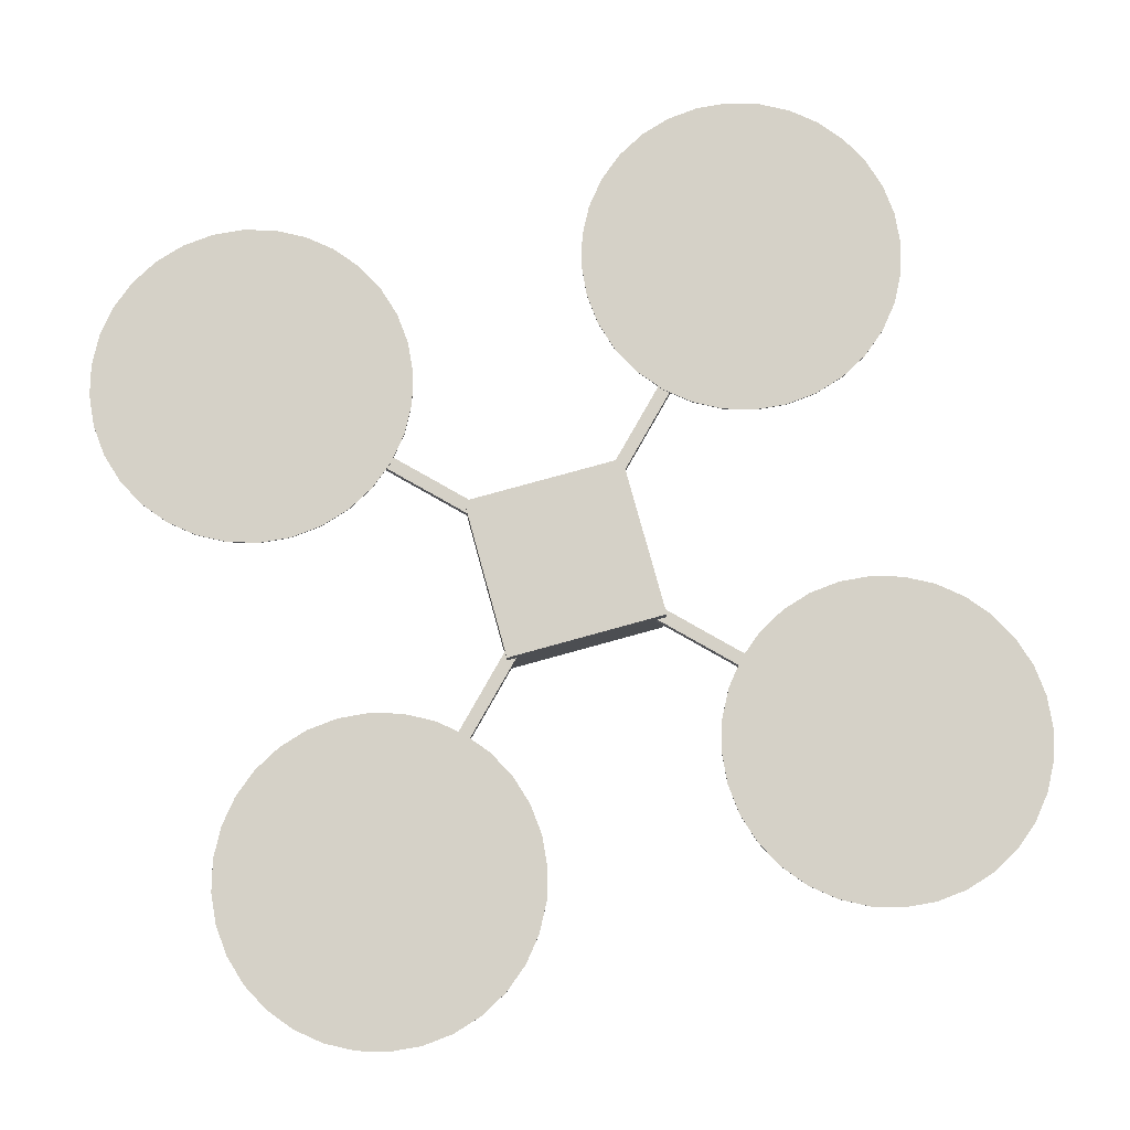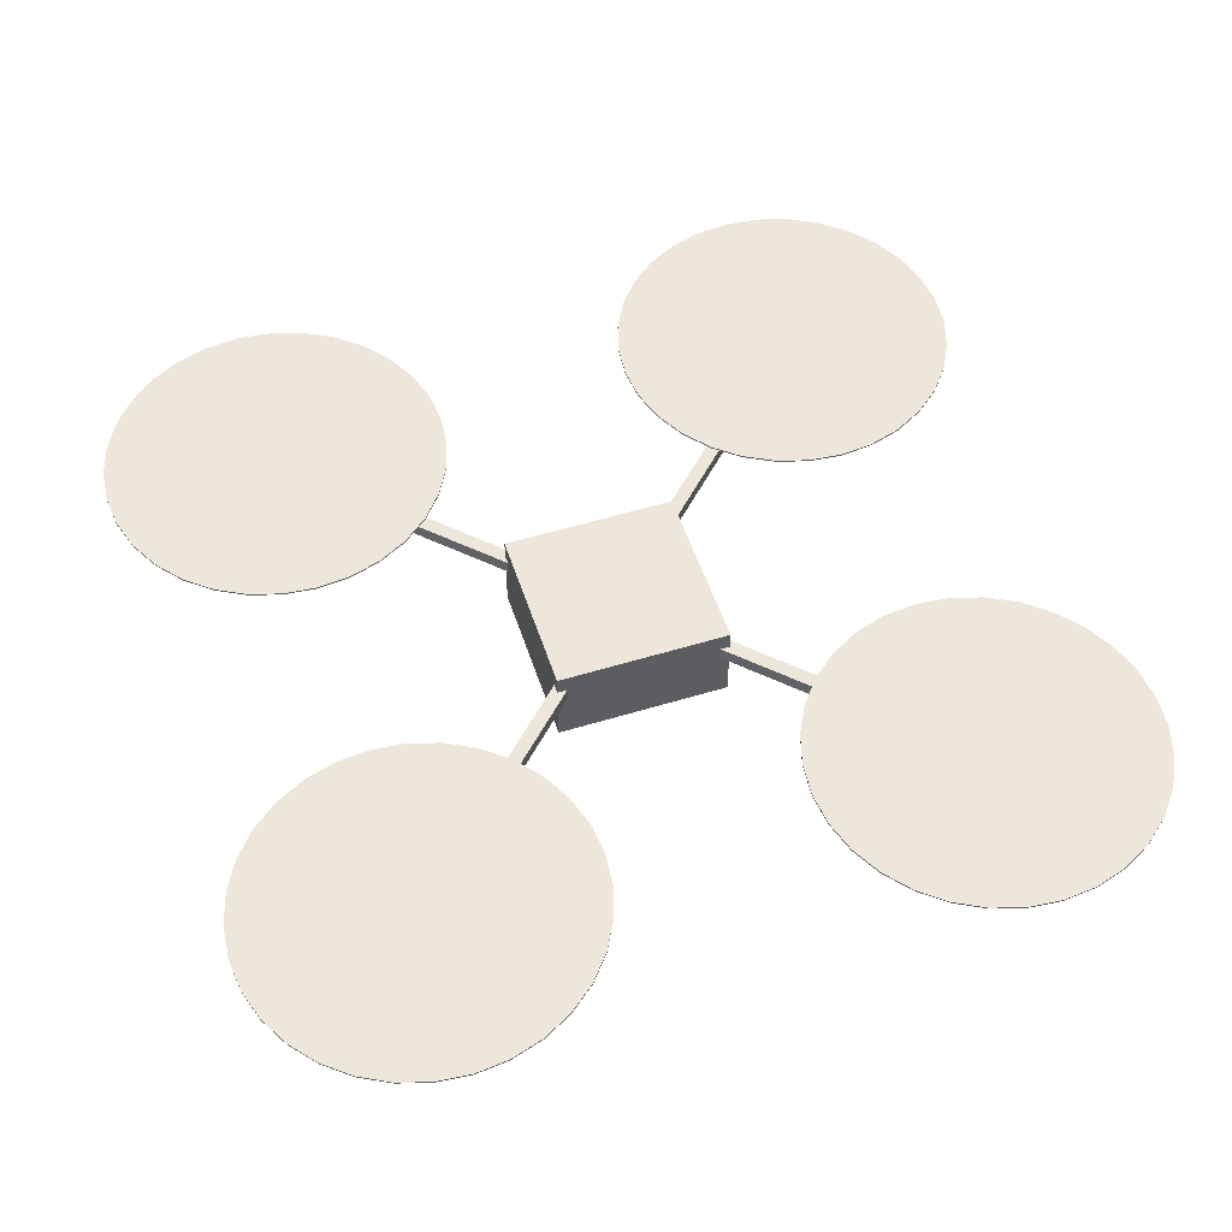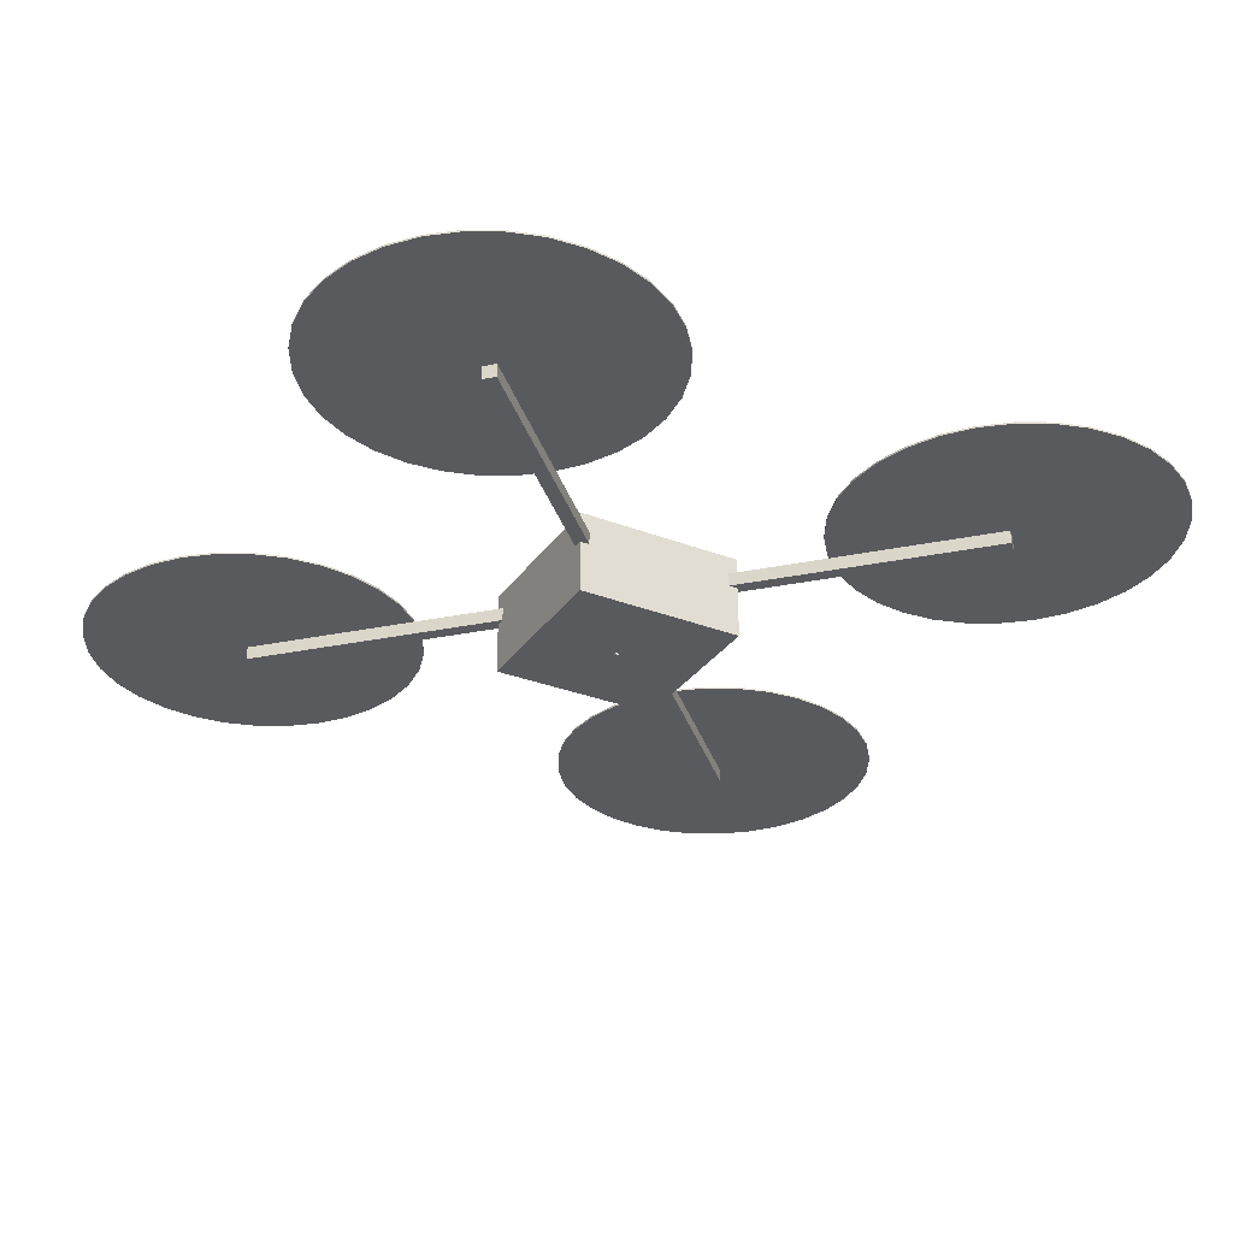
<metadata>
{"format":"obj","ext":"obj","renderer":"f3d","projection":"perspective","resolution":1024,"background":"white","views":[{"elev":79.5,"azim":-15.4,"up":"+Z"},{"elev":53.3,"azim":71.9,"up":"+Z"},{"elev":-31.2,"azim":151.2,"up":"+Z"}]}
</metadata>
<code>
o Cube
v 0.001 -0.001 0.001
v 0.001 -0.001 -0.001
v -0.001 -0.001 0.001
v -0.001 -0.001 -0.001
v 0.001 0.001 0.001
v 0.001 0.001 -0.001
v -0.001 0.001 0.001
v -0.001 0.001 -0.001
f 1 5 7 3
f 4 3 7 8
f 8 7 5 6
f 6 2 4 8
f 2 1 3 4
f 6 5 1 2
o model
v 0.1619 -0.1563 0.039
v 0.05 -0.04434 0.039
v 0.05 -0.05 0.039
v 0.1563 -0.1619 0.039
v 0.04434 -0.05 0.039
v 0.1619 0.1563 0.039
v 0.05 0.05 0.039
v 0.05 0.04434 0.039
v 0.1563 0.1619 0.039
v 0.04434 0.05 0.039
v -0.1563 0.1619 0.039
v -0.05 0.05 0.039
v -0.04434 0.05 0.039
v -0.1619 0.1563 0.039
v -0.05 0.04434 0.039
v -0.05 -0.05 0.039
v -0.1563 -0.1619 0.039
v -0.04434 -0.05 0.039
v -0.1619 -0.1563 0.039
v -0.05 -0.04434 0.039
v 0.05 -0.04434 0.031
v 0.1619 -0.1563 0.031
v 0.05 -0.05 0.031
v 0.1563 -0.1619 0.031
v 0.04434 -0.05 0.031
v 0.1563 0.1619 0.031
v 0.05 0.05 0.031
v 0.04434 0.05 0.031
v 0.1619 0.1563 0.031
v 0.05 0.04434 0.031
v -0.1619 0.1563 0.031
v -0.05 0.05 0.031
v -0.05 0.04434 0.031
v -0.1563 0.1619 0.031
v -0.04434 0.05 0.031
v -0.1619 -0.1563 0.031
v -0.05 -0.04434 0.031
v -0.05 -0.05 0.031
v -0.1563 -0.1619 0.031
v -0.04434 -0.05 0.031
v 0.05 -0.05 0.05
v -0.05 -0.05 0.05
v 0.05 -0.05 0
v -0.05 -0.05 0
v 0.05 0.05 0.05
v -0.05 0.05 0.05
v -0.05 0.05 0
v 0.05 0.05 0
v 0.05942 -0.177 0.0425
v 0.06511 -0.1958 0.0435
v 0.05942 -0.177 0.0435
v 0.06511 -0.1958 0.0425
v 0.177 -0.2556 0.0435
v 0.1958 -0.2499 0.0425
v 0.1958 -0.2499 0.0435
v 0.177 -0.2556 0.0425
v 0.1575 -0.2575 0.0435
v 0.1575 -0.2575 0.0425
v 0.2131 -0.2406 0.0425
v 0.2131 -0.2406 0.0435
v 0.138 -0.2556 0.0425
v 0.1192 -0.2499 0.0425
v 0.1019 -0.2406 0.0425
v 0.08679 -0.2282 0.0425
v 0.2282 -0.2282 0.0425
v 0.07435 -0.2131 0.0425
v 0.2406 -0.2131 0.0425
v 0.2499 -0.1958 0.0425
v 0.2556 -0.177 0.0425
v 0.0575 -0.1575 0.0425
v 0.2575 -0.1575 0.0425
v 0.05942 -0.138 0.0425
v 0.2556 -0.138 0.0425
v 0.06511 -0.1192 0.0425
v 0.2499 -0.1192 0.0425
v 0.07435 -0.1019 0.0425
v 0.2406 -0.1019 0.0425
v 0.08679 -0.08679 0.0425
v 0.2282 -0.08679 0.0425
v 0.1019 -0.07435 0.0425
v 0.2131 -0.07435 0.0425
v 0.1192 -0.06511 0.0425
v 0.1958 -0.06511 0.0425
v 0.138 -0.05942 0.0425
v 0.177 -0.05942 0.0425
v 0.1575 -0.0575 0.0425
v 0.1192 -0.06511 0.0435
v 0.1019 -0.07435 0.0435
v 0.2556 -0.177 0.0435
v 0.2499 -0.1958 0.0435
v 0.2556 -0.138 0.0435
v 0.2575 -0.1575 0.0435
v 0.06511 -0.1192 0.0435
v 0.07435 -0.1019 0.0435
v 0.2406 -0.1019 0.0435
v 0.2499 -0.1192 0.0435
v 0.07435 -0.2131 0.0435
v 0.2282 -0.08679 0.0435
v 0.2131 -0.07435 0.0435
v 0.2282 -0.2282 0.0435
v 0.08679 -0.2282 0.0435
v 0.1019 -0.2406 0.0435
v 0.0575 -0.1575 0.0435
v 0.05942 -0.138 0.0435
v 0.138 -0.2556 0.0435
v 0.1192 -0.2499 0.0435
v 0.2406 -0.2131 0.0435
v 0.08679 -0.08679 0.0435
v 0.1958 -0.06511 0.0435
v 0.177 -0.05942 0.0435
v 0.138 -0.05942 0.0435
v 0.1575 -0.0575 0.0435
v -0.177 -0.05942 0.0425
v -0.1575 -0.0575 0.0435
v -0.1575 -0.0575 0.0425
v -0.177 -0.05942 0.0435
v -0.138 -0.2556 0.0435
v -0.1192 -0.2499 0.0425
v -0.1192 -0.2499 0.0435
v -0.138 -0.2556 0.0425
v -0.1575 -0.2575 0.0435
v -0.1575 -0.2575 0.0425
v -0.1019 -0.2406 0.0425
v -0.1019 -0.2406 0.0435
v -0.05942 -0.138 0.0425
v -0.06511 -0.1192 0.0435
v -0.05942 -0.138 0.0435
v -0.06511 -0.1192 0.0425
v -0.177 -0.2556 0.0435
v -0.177 -0.2556 0.0425
v -0.2556 -0.138 0.0425
v -0.2575 -0.1575 0.0435
v -0.2556 -0.138 0.0435
v -0.2575 -0.1575 0.0425
v -0.08679 -0.2282 0.0425
v -0.08679 -0.2282 0.0435
v -0.2282 -0.08679 0.0425
v -0.2406 -0.1019 0.0435
v -0.2282 -0.08679 0.0435
v -0.2406 -0.1019 0.0425
v -0.2499 -0.1958 0.0425
v -0.2406 -0.2131 0.0435
v -0.2499 -0.1958 0.0435
v -0.2406 -0.2131 0.0425
v -0.2131 -0.07435 0.0425
v -0.1958 -0.06511 0.0435
v -0.1958 -0.06511 0.0425
v -0.2131 -0.07435 0.0435
v -0.2499 -0.1192 0.0425
v -0.2499 -0.1192 0.0435
v -0.0575 -0.1575 0.0425
v -0.0575 -0.1575 0.0435
v -0.1958 -0.2499 0.0435
v -0.1958 -0.2499 0.0425
v -0.06511 -0.1958 0.0425
v -0.05942 -0.177 0.0435
v -0.06511 -0.1958 0.0435
v -0.05942 -0.177 0.0425
v -0.1192 -0.06511 0.0425
v -0.1019 -0.07435 0.0435
v -0.1019 -0.07435 0.0425
v -0.1192 -0.06511 0.0435
v -0.2556 -0.177 0.0425
v -0.2556 -0.177 0.0435
v -0.07435 -0.1019 0.0435
v -0.07435 -0.1019 0.0425
v -0.08679 -0.08679 0.0435
v -0.08679 -0.08679 0.0425
v -0.2282 -0.2282 0.0435
v -0.2131 -0.2406 0.0425
v -0.2131 -0.2406 0.0435
v -0.2282 -0.2282 0.0425
v -0.138 -0.05942 0.0435
v -0.138 -0.05942 0.0425
v -0.07435 -0.2131 0.0435
v -0.07435 -0.2131 0.0425
v 0.2575 0.1575 0.0425
v 0.2556 0.177 0.0435
v 0.2575 0.1575 0.0435
v 0.2556 0.177 0.0425
v 0.177 0.05942 0.0435
v 0.1958 0.06511 0.0425
v 0.1958 0.06511 0.0435
v 0.177 0.05942 0.0425
v 0.1575 0.0575 0.0435
v 0.1575 0.0575 0.0425
v 0.2131 0.07435 0.0425
v 0.2131 0.07435 0.0435
v 0.2282 0.08679 0.0425
v 0.2406 0.1019 0.0435
v 0.2282 0.08679 0.0435
v 0.2406 0.1019 0.0425
v 0.07435 0.2131 0.0425
v 0.06511 0.1958 0.0435
v 0.07435 0.2131 0.0435
v 0.06511 0.1958 0.0425
v 0.138 0.05942 0.0425
v 0.1192 0.06511 0.0425
v 0.1019 0.07435 0.0425
v 0.08679 0.08679 0.0425
v 0.07435 0.1019 0.0425
v 0.06511 0.1192 0.0425
v 0.2499 0.1192 0.0425
v 0.05942 0.138 0.0425
v 0.2556 0.138 0.0425
v 0.0575 0.1575 0.0425
v 0.05942 0.177 0.0425
v 0.2499 0.1958 0.0425
v 0.2406 0.2131 0.0425
v 0.08679 0.2282 0.0425
v 0.2282 0.2282 0.0425
v 0.1019 0.2406 0.0425
v 0.2131 0.2406 0.0425
v 0.1192 0.2499 0.0425
v 0.1958 0.2499 0.0425
v 0.138 0.2556 0.0425
v 0.177 0.2556 0.0425
v 0.1575 0.2575 0.0425
v 0.1192 0.2499 0.0435
v 0.1019 0.2406 0.0435
v 0.177 0.2556 0.0435
v 0.1575 0.2575 0.0435
v 0.07435 0.1019 0.0435
v 0.06511 0.1192 0.0435
v 0.2499 0.1192 0.0435
v 0.05942 0.138 0.0435
v 0.2556 0.138 0.0435
v 0.1958 0.2499 0.0435
v 0.08679 0.08679 0.0435
v 0.08679 0.2282 0.0435
v 0.1192 0.06511 0.0435
v 0.138 0.05942 0.0435
v 0.2282 0.2282 0.0435
v 0.2406 0.2131 0.0435
v 0.2499 0.1958 0.0435
v 0.1019 0.07435 0.0435
v 0.0575 0.1575 0.0435
v 0.05942 0.177 0.0435
v 0.2131 0.2406 0.0435
v 0.138 0.2556 0.0435
v -0.138 0.05942 0.0435
v -0.1192 0.06511 0.0425
v -0.1192 0.06511 0.0435
v -0.138 0.05942 0.0425
v -0.1575 0.0575 0.0435
v -0.1575 0.0575 0.0425
v -0.1019 0.07435 0.0425
v -0.1019 0.07435 0.0435
v -0.05942 0.138 0.0425
v -0.0575 0.1575 0.0435
v -0.05942 0.138 0.0435
v -0.0575 0.1575 0.0425
v -0.08679 0.08679 0.0425
v -0.08679 0.08679 0.0435
v -0.06511 0.1958 0.0425
v -0.07435 0.2131 0.0435
v -0.06511 0.1958 0.0435
v -0.07435 0.2131 0.0425
v -0.1958 0.06511 0.0435
v -0.177 0.05942 0.0425
v -0.177 0.05942 0.0435
v -0.1958 0.06511 0.0425
v -0.2131 0.2406 0.0425
v -0.1958 0.2499 0.0435
v -0.1958 0.2499 0.0425
v -0.2131 0.2406 0.0435
v -0.2131 0.07435 0.0435
v -0.2282 0.08679 0.0435
v -0.07435 0.1019 0.0435
v -0.2406 0.1019 0.0435
v -0.06511 0.1192 0.0435
v -0.2499 0.1192 0.0435
v -0.2556 0.138 0.0435
v -0.2575 0.1575 0.0435
v -0.05942 0.177 0.0435
v -0.2556 0.177 0.0435
v -0.2499 0.1958 0.0435
v -0.2406 0.2131 0.0435
v -0.08679 0.2282 0.0435
v -0.2282 0.2282 0.0435
v -0.1019 0.2406 0.0435
v -0.1192 0.2499 0.0435
v -0.138 0.2556 0.0435
v -0.177 0.2556 0.0435
v -0.1575 0.2575 0.0435
v -0.08679 0.2282 0.0425
v -0.07435 0.1019 0.0425
v -0.2282 0.2282 0.0425
v -0.2406 0.2131 0.0425
v -0.1575 0.2575 0.0425
v -0.138 0.2556 0.0425
v -0.1019 0.2406 0.0425
v -0.2131 0.07435 0.0425
v -0.06511 0.1192 0.0425
v -0.1192 0.2499 0.0425
v -0.177 0.2556 0.0425
v -0.2556 0.138 0.0425
v -0.2499 0.1192 0.0425
v -0.2406 0.1019 0.0425
v -0.05942 0.177 0.0425
v -0.2575 0.1575 0.0425
v -0.2499 0.1958 0.0425
v -0.2282 0.08679 0.0425
v -0.2556 0.177 0.0425
f 9 10 11
f 11 12 9
f 12 11 13
f 14 15 16
f 17 15 14
f 15 17 18
f 19 20 21
f 20 19 22
f 23 20 22
f 24 25 26
f 25 24 27
f 27 24 28
f 29 9 30
f 9 29 10
f 31 32 33
f 32 31 30
f 30 31 29
f 34 35 36
f 35 34 37
f 38 35 37
f 39 40 41
f 42 40 39
f 40 42 43
f 44 45 46
f 46 47 44
f 47 46 48
f 33 12 13
f 12 33 32
f 12 30 9
f 30 12 32
f 34 14 37
f 14 34 17
f 34 18 17
f 18 34 36
f 16 37 14
f 37 16 38
f 39 19 42
f 19 39 22
f 22 41 23
f 41 22 39
f 43 19 21
f 19 43 42
f 27 47 25
f 47 27 44
f 47 26 25
f 26 47 48
f 44 28 45
f 28 44 27
f 49 13 11
f 13 26 33
f 49 26 13
f 50 26 49
f 26 50 24
f 33 51 31
f 48 33 26
f 33 48 51
f 52 48 46
f 48 52 51
f 53 50 49
f 50 53 54
f 55 51 52
f 51 55 56
f 56 36 35
f 36 43 18
f 56 43 36
f 55 43 56
f 43 55 40
f 18 53 15
f 21 18 43
f 18 21 53
f 54 21 20
f 21 54 53
f 51 29 31
f 29 51 38
f 56 38 51
f 38 56 35
f 29 16 10
f 16 29 38
f 10 49 11
f 49 10 53
f 16 53 10
f 53 16 15
f 55 41 40
f 41 55 45
f 52 45 55
f 45 52 46
f 41 28 23
f 28 41 45
f 23 54 20
f 54 23 50
f 28 50 23
f 50 28 24
f 57 58 59
f 58 57 60
f 61 62 63
f 62 61 64
f 65 64 61
f 64 65 66
f 63 67 68
f 67 63 62
f 69 64 66
f 70 64 69
f 70 62 64
f 71 62 70
f 71 67 62
f 72 67 71
f 72 73 67
f 74 73 72
f 74 75 73
f 60 75 74
f 60 76 75
f 57 76 60
f 57 77 76
f 78 77 57
f 78 79 77
f 80 79 78
f 80 81 79
f 82 81 80
f 82 83 81
f 84 83 82
f 84 85 83
f 86 85 84
f 86 87 85
f 88 87 86
f 88 89 87
f 90 89 88
f 90 91 89
f 92 91 90
f 92 93 91
f 93 92 94
f 88 95 90
f 95 88 96
f 76 97 98
f 97 76 77
f 79 99 100
f 99 79 81
f 84 101 102
f 101 84 82
f 83 103 104
f 103 83 85
f 60 105 58
f 105 60 74
f 89 106 87
f 106 89 107
f 68 73 108
f 73 68 67
f 109 71 110
f 71 109 72
f 80 111 112
f 111 80 78
f 81 104 99
f 104 81 83
f 74 109 105
f 109 74 72
f 113 66 65
f 66 113 69
f 82 112 101
f 112 82 80
f 61 113 65
f 63 113 61
f 63 114 113
f 68 114 63
f 68 110 114
f 108 110 68
f 108 109 110
f 115 109 108
f 115 105 109
f 98 105 115
f 98 58 105
f 97 58 98
f 97 59 58
f 100 59 97
f 100 111 59
f 99 111 100
f 99 112 111
f 104 112 99
f 104 101 112
f 103 101 104
f 103 102 101
f 106 102 103
f 106 116 102
f 107 116 106
f 107 96 116
f 117 96 107
f 117 95 96
f 118 95 117
f 118 119 95
f 119 118 120
f 114 69 113
f 69 114 70
f 90 119 92
f 119 90 95
f 110 70 114
f 70 110 71
f 94 118 93
f 118 94 120
f 77 100 97
f 100 77 79
f 85 106 103
f 106 85 87
f 73 115 108
f 115 73 75
f 78 59 111
f 59 78 57
f 75 98 115
f 98 75 76
f 86 96 88
f 96 86 116
f 86 102 116
f 102 86 84
f 93 117 91
f 117 93 118
f 91 107 89
f 107 91 117
f 92 120 94
f 120 92 119
f 121 122 123
f 122 121 124
f 125 126 127
f 126 125 128
f 129 128 125
f 128 129 130
f 127 131 132
f 131 127 126
f 133 134 135
f 134 133 136
f 137 130 129
f 130 137 138
f 139 140 141
f 140 139 142
f 132 143 144
f 143 132 131
f 145 146 147
f 146 145 148
f 149 150 151
f 150 149 152
f 153 154 155
f 154 153 156
f 155 124 121
f 124 155 154
f 157 141 158
f 141 157 139
f 159 135 160
f 135 159 133
f 161 138 137
f 138 161 162
f 163 164 165
f 164 163 166
f 167 168 169
f 168 167 170
f 171 151 172
f 151 171 149
f 136 173 134
f 173 136 174
f 174 175 173
f 175 174 176
f 177 178 179
f 178 177 180
f 179 162 161
f 162 179 178
f 123 181 182
f 181 123 122
f 148 158 146
f 158 148 157
f 125 137 129
f 127 137 125
f 127 161 137
f 132 161 127
f 132 179 161
f 144 179 132
f 144 177 179
f 183 177 144
f 183 150 177
f 165 150 183
f 165 151 150
f 164 151 165
f 164 172 151
f 160 172 164
f 160 140 172
f 135 140 160
f 135 141 140
f 134 141 135
f 134 158 141
f 173 158 134
f 173 146 158
f 175 146 173
f 175 147 146
f 168 147 175
f 168 156 147
f 170 156 168
f 170 154 156
f 181 154 170
f 181 124 154
f 124 181 122
f 143 183 144
f 183 143 184
f 184 165 183
f 165 184 163
f 145 156 153
f 156 145 147
f 169 175 176
f 175 169 168
f 142 172 140
f 172 142 171
f 166 160 164
f 160 166 159
f 152 177 150
f 177 152 180
f 138 128 130
f 162 128 138
f 162 126 128
f 178 126 162
f 178 131 126
f 180 131 178
f 180 143 131
f 152 143 180
f 152 184 143
f 149 184 152
f 149 163 184
f 171 163 149
f 171 166 163
f 142 166 171
f 142 159 166
f 139 159 142
f 139 133 159
f 157 133 139
f 157 136 133
f 148 136 157
f 148 174 136
f 145 174 148
f 145 176 174
f 153 176 145
f 153 169 176
f 155 169 153
f 155 167 169
f 121 167 155
f 121 182 167
f 182 121 123
f 182 170 167
f 170 182 181
f 185 186 187
f 186 185 188
f 189 190 191
f 190 189 192
f 193 192 189
f 192 193 194
f 191 195 196
f 195 191 190
f 197 198 199
f 198 197 200
f 201 202 203
f 202 201 204
f 196 197 199
f 197 196 195
f 205 192 194
f 206 192 205
f 206 190 192
f 207 190 206
f 207 195 190
f 208 195 207
f 208 197 195
f 209 197 208
f 209 200 197
f 210 200 209
f 210 211 200
f 212 211 210
f 212 213 211
f 214 213 212
f 214 185 213
f 215 185 214
f 215 188 185
f 204 188 215
f 204 216 188
f 201 216 204
f 201 217 216
f 218 217 201
f 218 219 217
f 220 219 218
f 220 221 219
f 222 221 220
f 222 223 221
f 224 223 222
f 224 225 223
f 225 224 226
f 220 227 222
f 227 220 228
f 226 229 225
f 229 226 230
f 210 231 232
f 231 210 209
f 200 233 198
f 233 200 211
f 212 232 234
f 232 212 210
f 213 187 235
f 187 213 185
f 225 236 223
f 236 225 229
f 209 237 231
f 237 209 208
f 218 203 238
f 203 218 201
f 239 205 240
f 205 239 206
f 240 194 193
f 194 240 205
f 217 241 242
f 241 217 219
f 188 243 186
f 243 188 216
f 189 240 193
f 191 240 189
f 191 239 240
f 196 239 191
f 196 244 239
f 199 244 196
f 199 237 244
f 198 237 199
f 198 231 237
f 233 231 198
f 233 232 231
f 235 232 233
f 235 234 232
f 187 234 235
f 187 245 234
f 186 245 187
f 186 246 245
f 243 246 186
f 243 202 246
f 242 202 243
f 242 203 202
f 241 203 242
f 241 238 203
f 247 238 241
f 247 228 238
f 236 228 247
f 236 227 228
f 229 227 236
f 229 248 227
f 248 229 230
f 216 242 243
f 242 216 217
f 223 247 221
f 247 223 236
f 244 206 239
f 206 244 207
f 237 207 244
f 207 237 208
f 214 234 245
f 234 214 212
f 222 248 224
f 248 222 227
f 218 228 220
f 228 218 238
f 211 235 233
f 235 211 213
f 224 230 226
f 230 224 248
f 215 245 246
f 245 215 214
f 204 246 202
f 246 204 215
f 221 241 219
f 241 221 247
f 249 250 251
f 250 249 252
f 253 252 249
f 252 253 254
f 251 255 256
f 255 251 250
f 257 258 259
f 258 257 260
f 256 261 262
f 261 256 255
f 263 264 265
f 264 263 266
f 267 268 269
f 268 267 270
f 271 272 273
f 272 271 274
f 249 269 253
f 251 269 249
f 251 267 269
f 256 267 251
f 256 275 267
f 262 275 256
f 262 276 275
f 277 276 262
f 277 278 276
f 279 278 277
f 279 280 278
f 259 280 279
f 259 281 280
f 258 281 259
f 258 282 281
f 283 282 258
f 283 284 282
f 265 284 283
f 265 285 284
f 264 285 265
f 264 286 285
f 287 286 264
f 287 288 286
f 289 288 287
f 289 274 288
f 290 274 289
f 290 272 274
f 291 272 290
f 291 292 272
f 292 291 293
f 266 287 264
f 287 266 294
f 261 277 262
f 277 261 295
f 296 286 288
f 286 296 297
f 298 291 299
f 291 298 293
f 300 287 294
f 287 300 289
f 275 270 267
f 270 275 301
f 302 259 279
f 259 302 257
f 299 290 303
f 290 299 291
f 273 292 304
f 292 273 272
f 305 280 281
f 280 305 306
f 306 278 280
f 278 306 307
f 308 265 283
f 265 308 263
f 303 289 300
f 289 303 290
f 309 281 282
f 281 309 305
f 297 285 286
f 285 297 310
f 269 254 253
f 254 269 268
f 276 301 275
f 301 276 311
f 295 279 277
f 279 295 302
f 260 283 258
f 283 260 308
f 296 274 271
f 274 296 288
f 307 276 278
f 276 307 311
f 268 252 254
f 270 252 268
f 270 250 252
f 301 250 270
f 301 255 250
f 311 255 301
f 311 261 255
f 307 261 311
f 307 295 261
f 306 295 307
f 306 302 295
f 305 302 306
f 305 257 302
f 309 257 305
f 309 260 257
f 312 260 309
f 312 308 260
f 310 308 312
f 310 263 308
f 297 263 310
f 297 266 263
f 296 266 297
f 296 294 266
f 271 294 296
f 271 300 294
f 273 300 271
f 273 303 300
f 304 303 273
f 304 299 303
f 299 304 298
f 304 293 298
f 293 304 292
f 312 282 284
f 282 312 309
f 310 284 285
f 284 310 312

</code>
